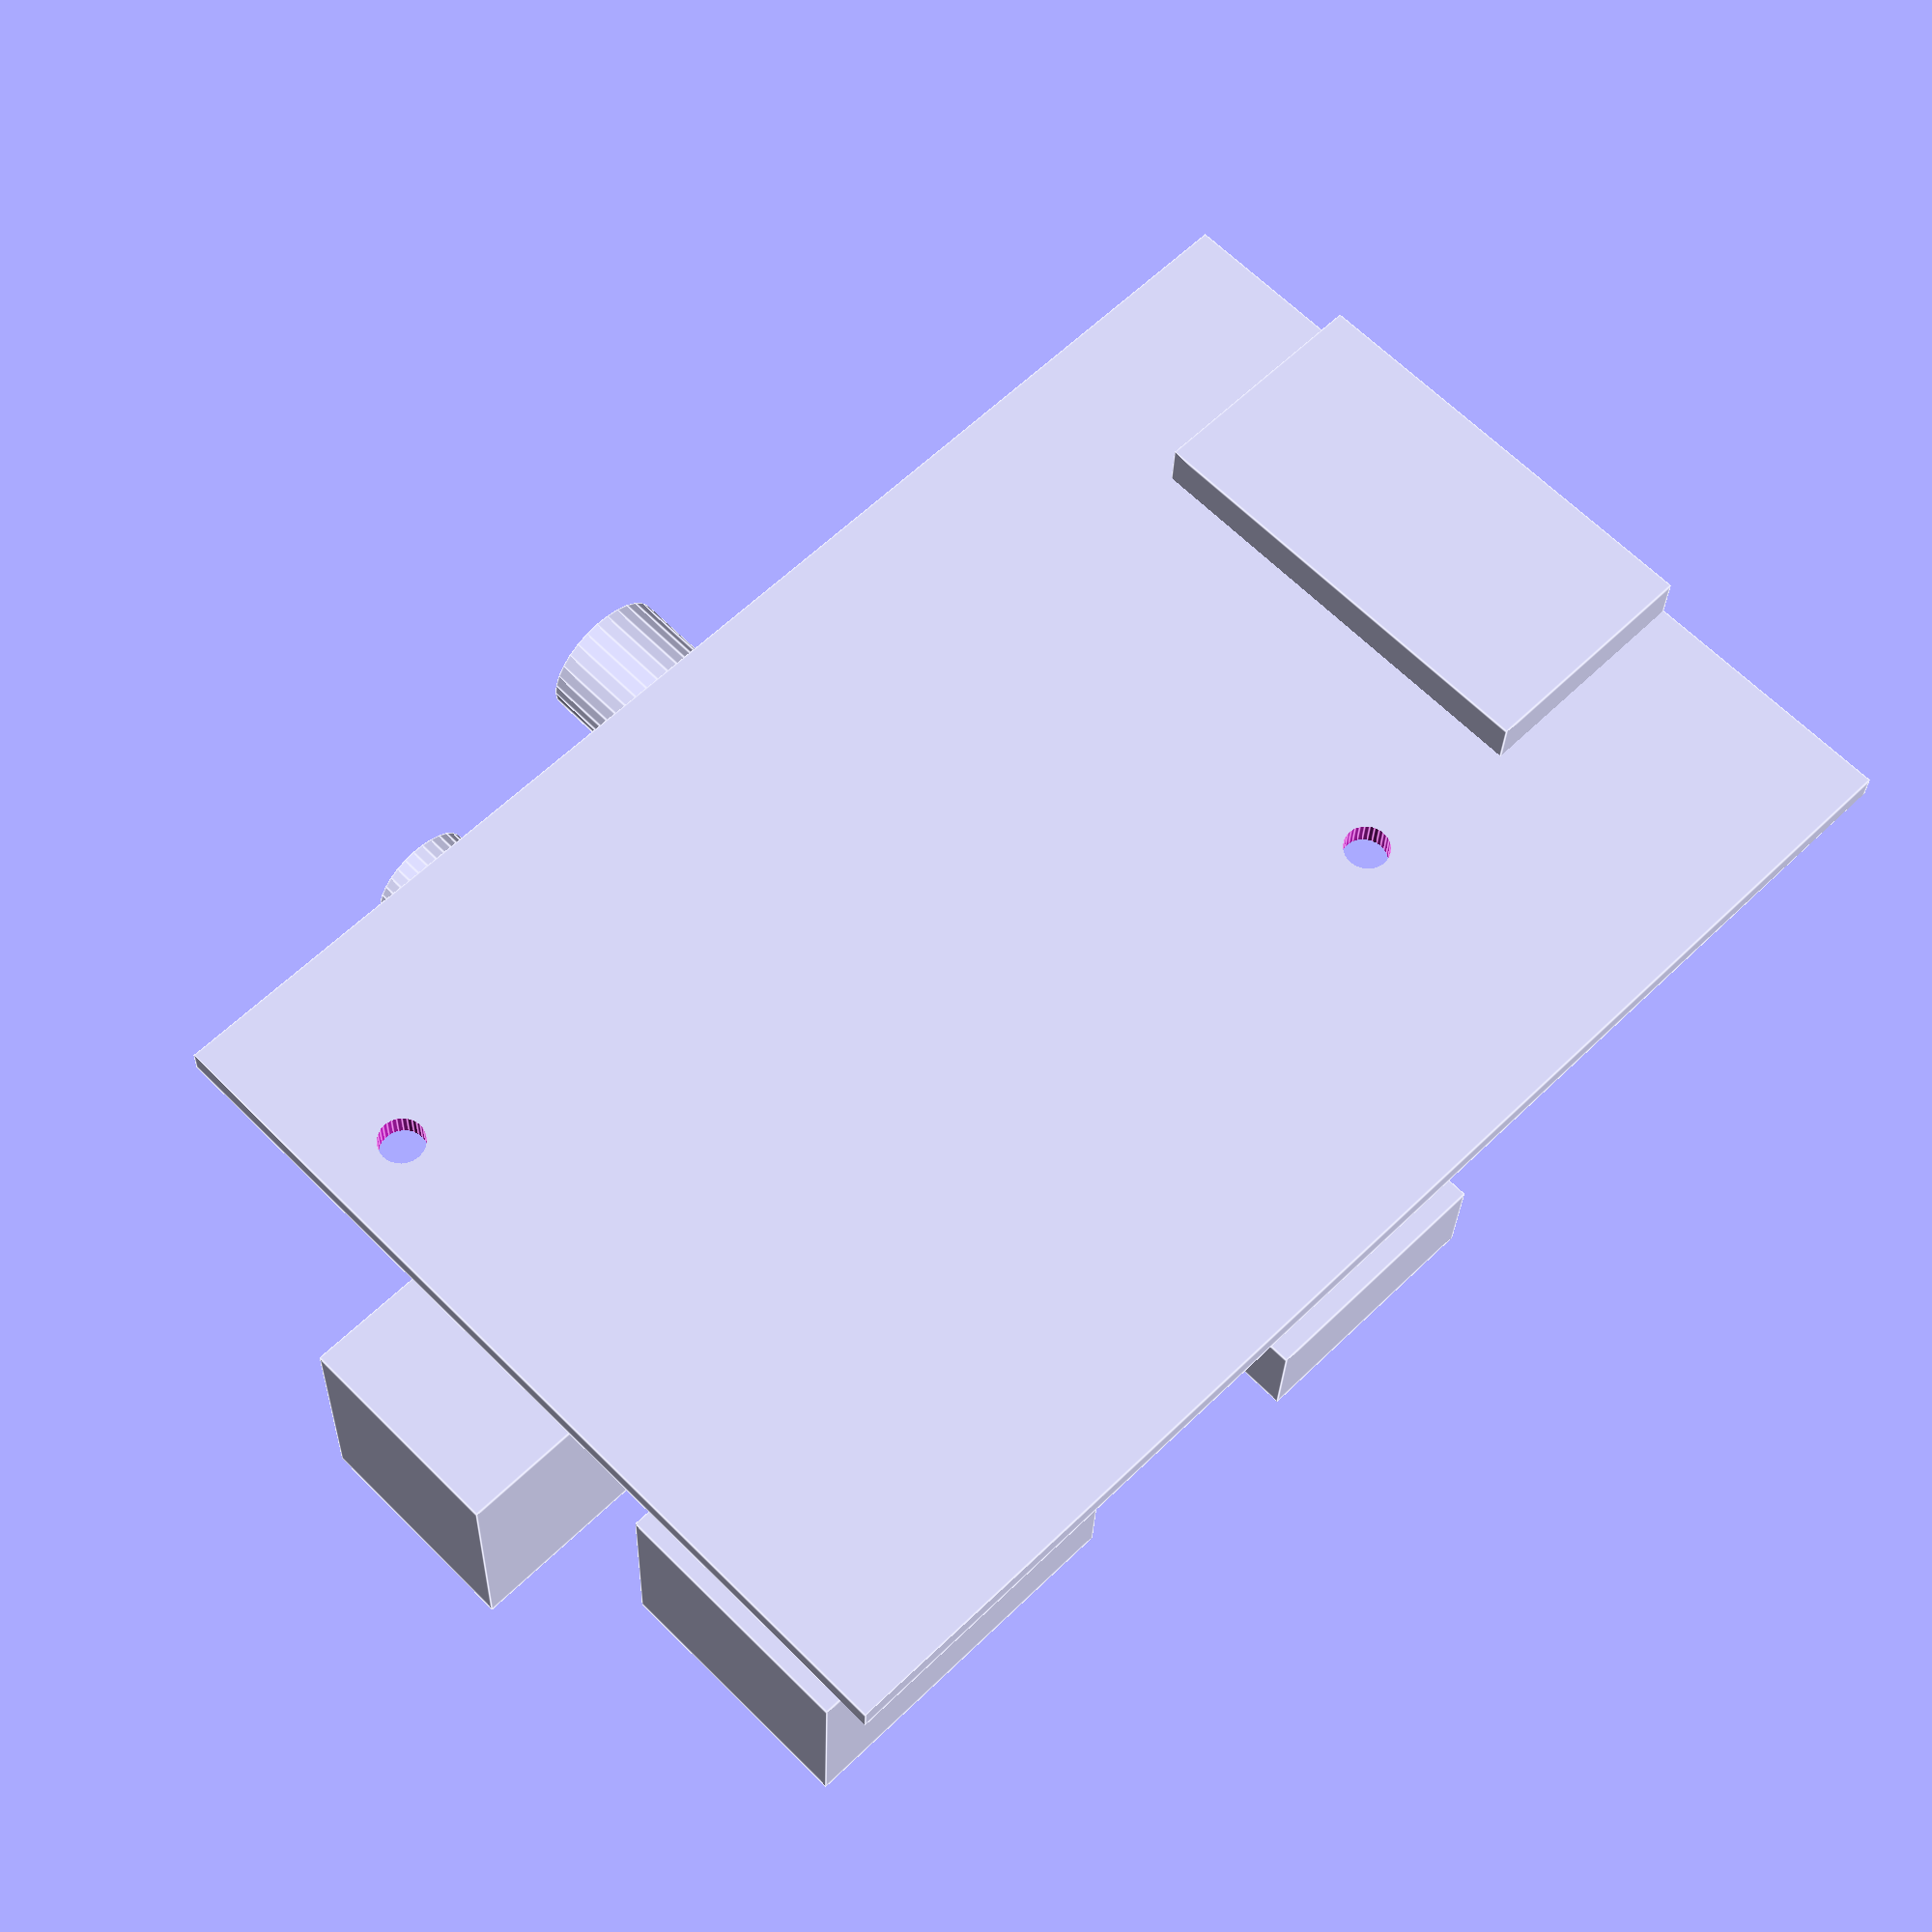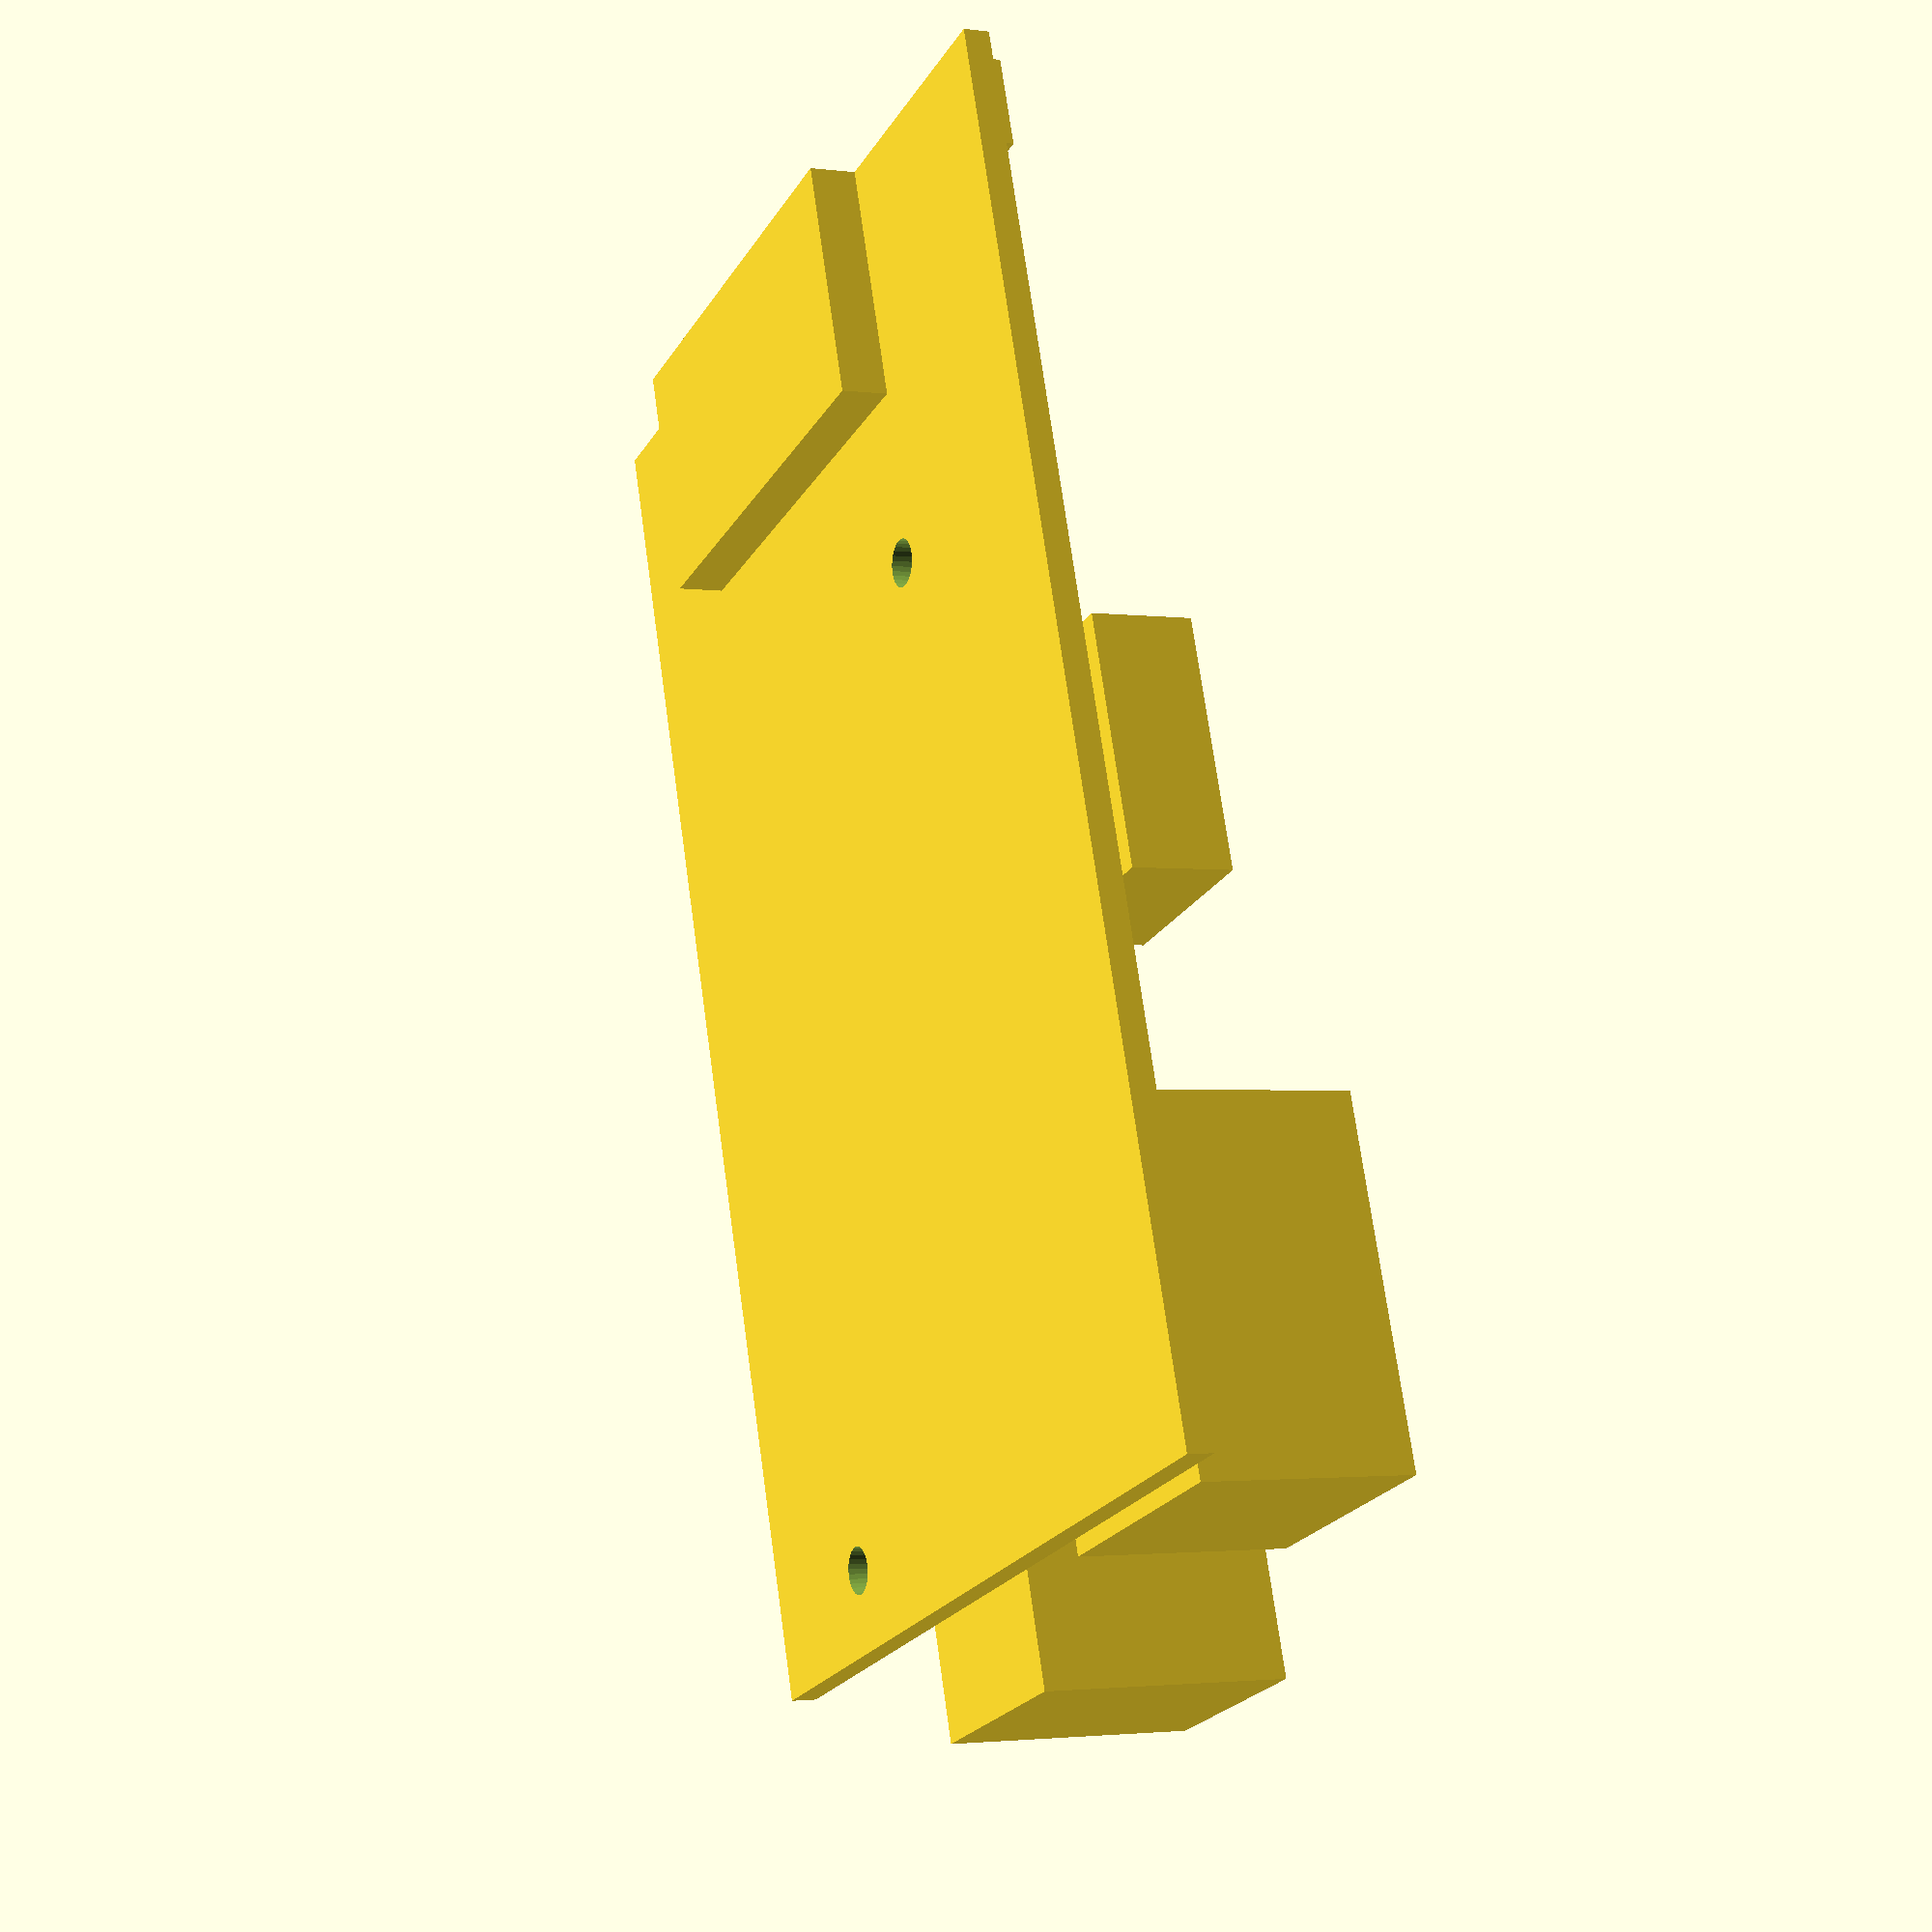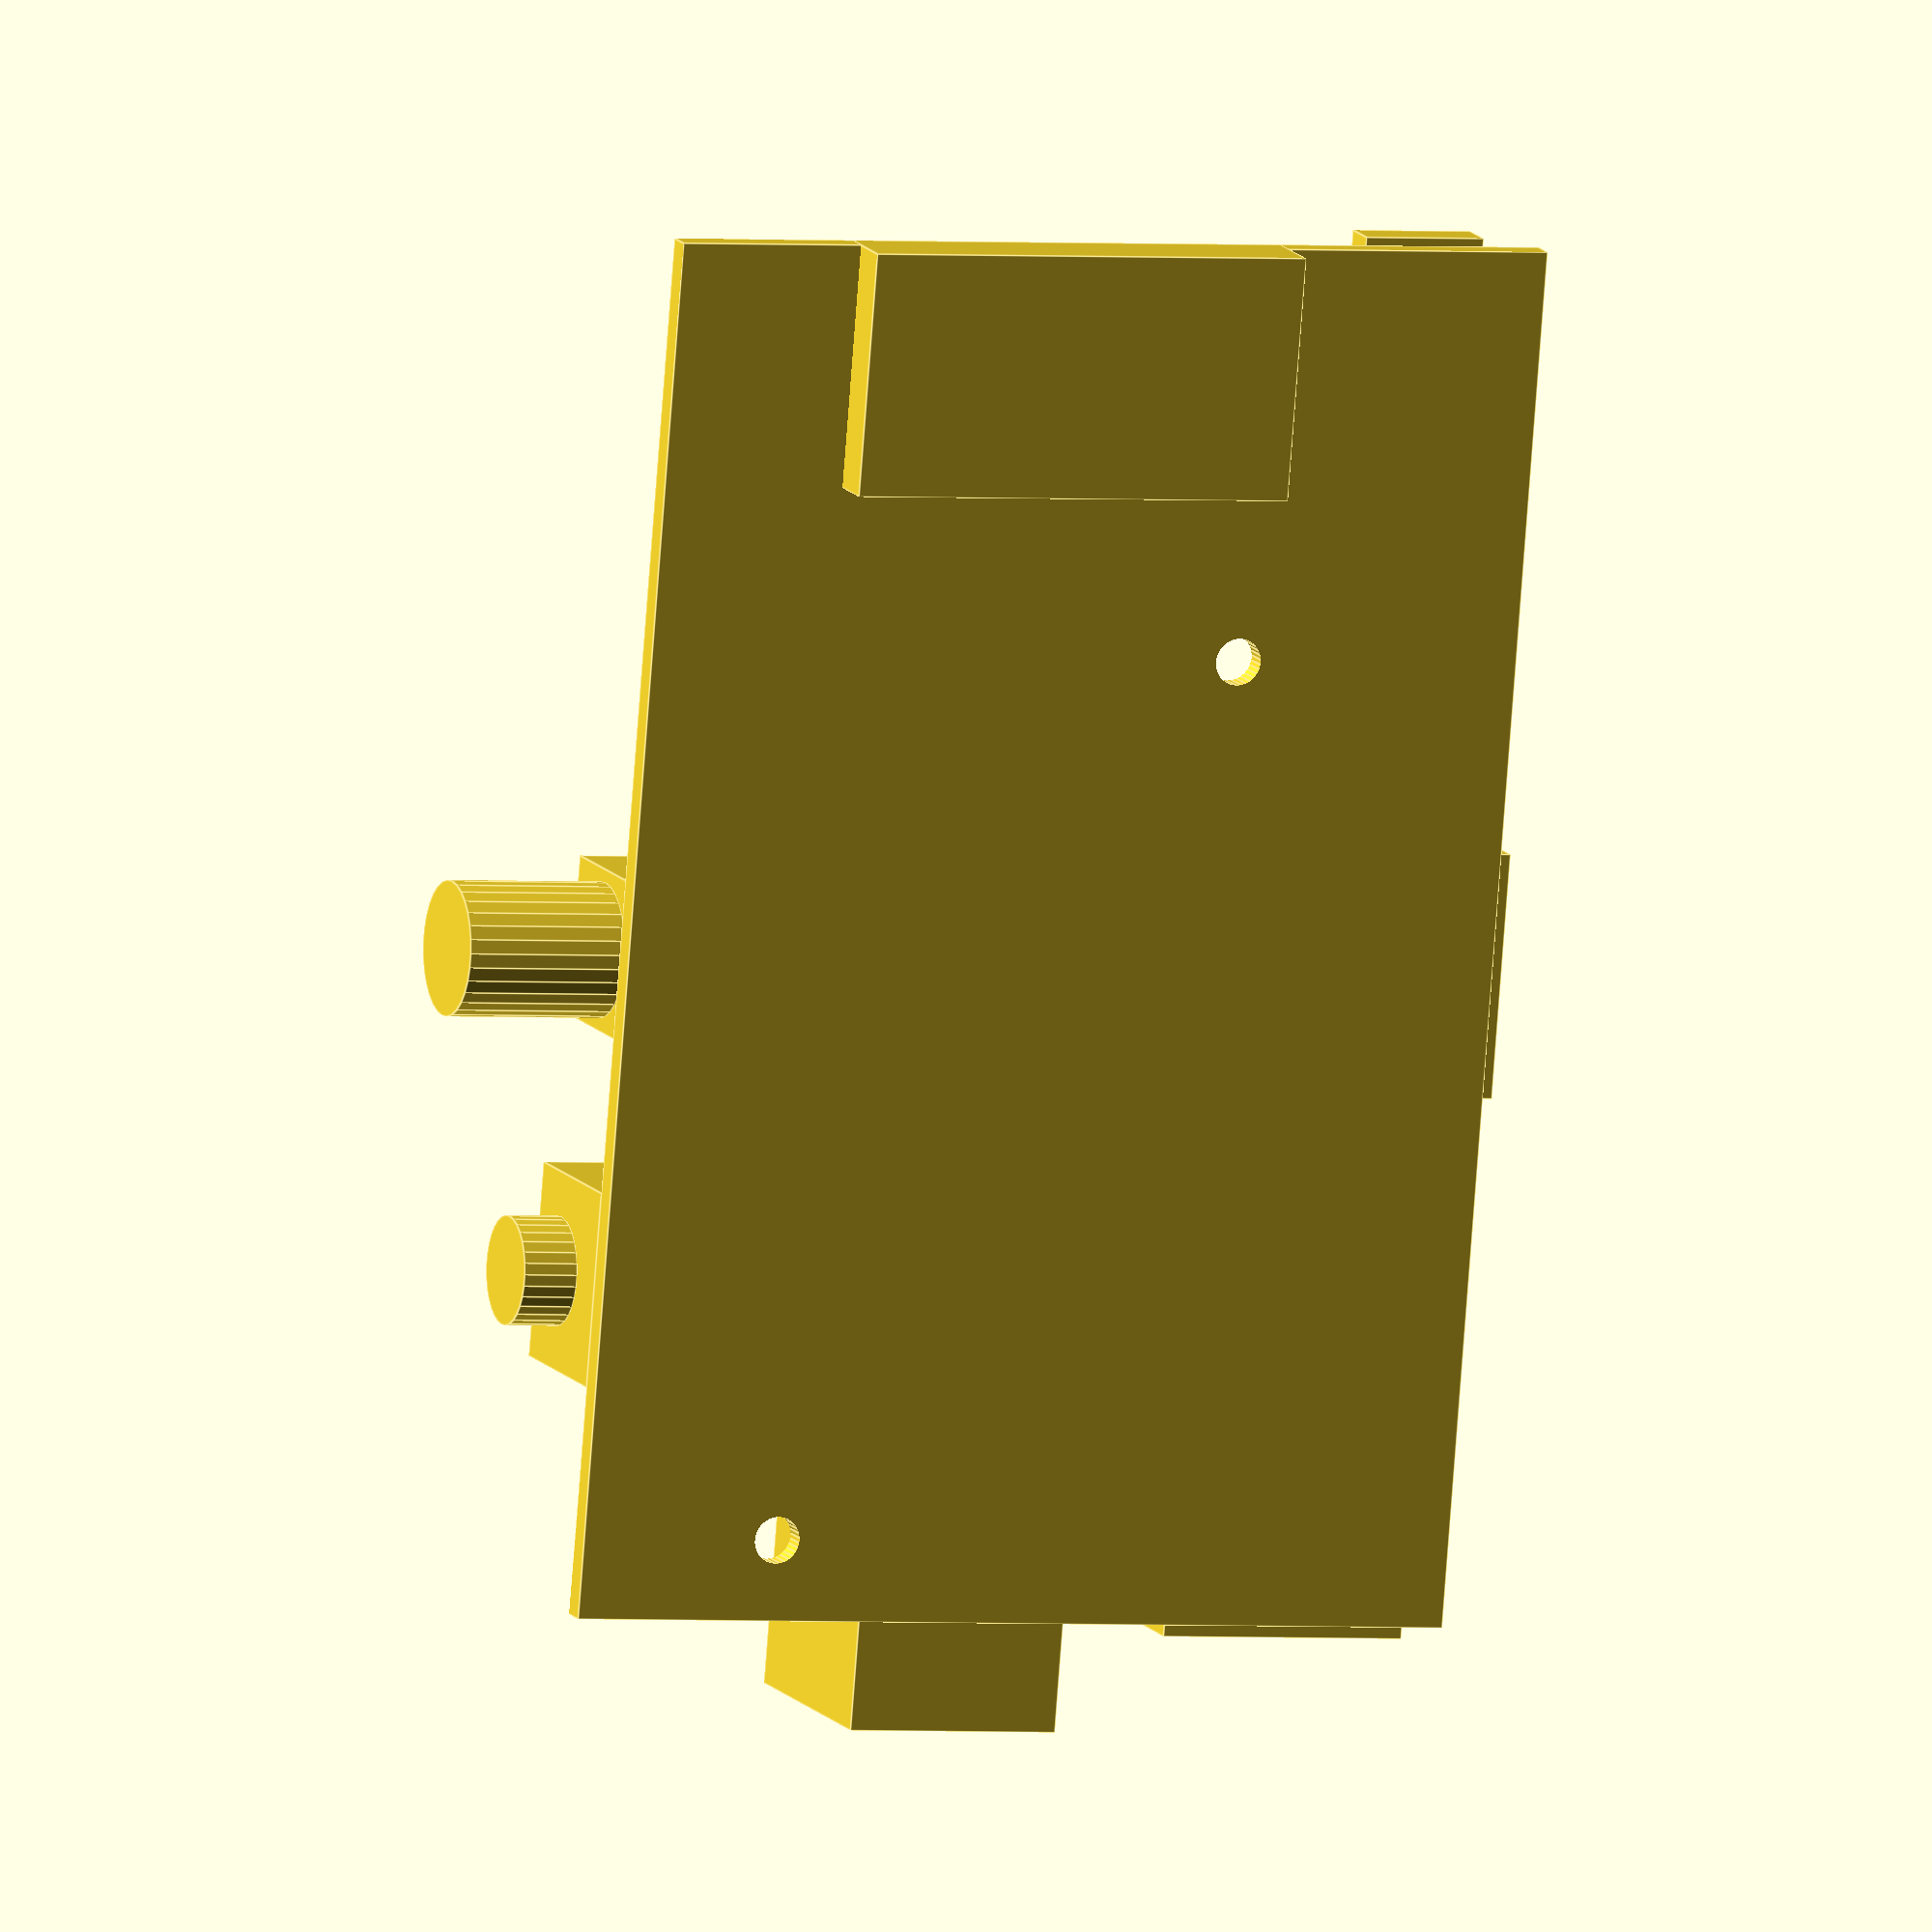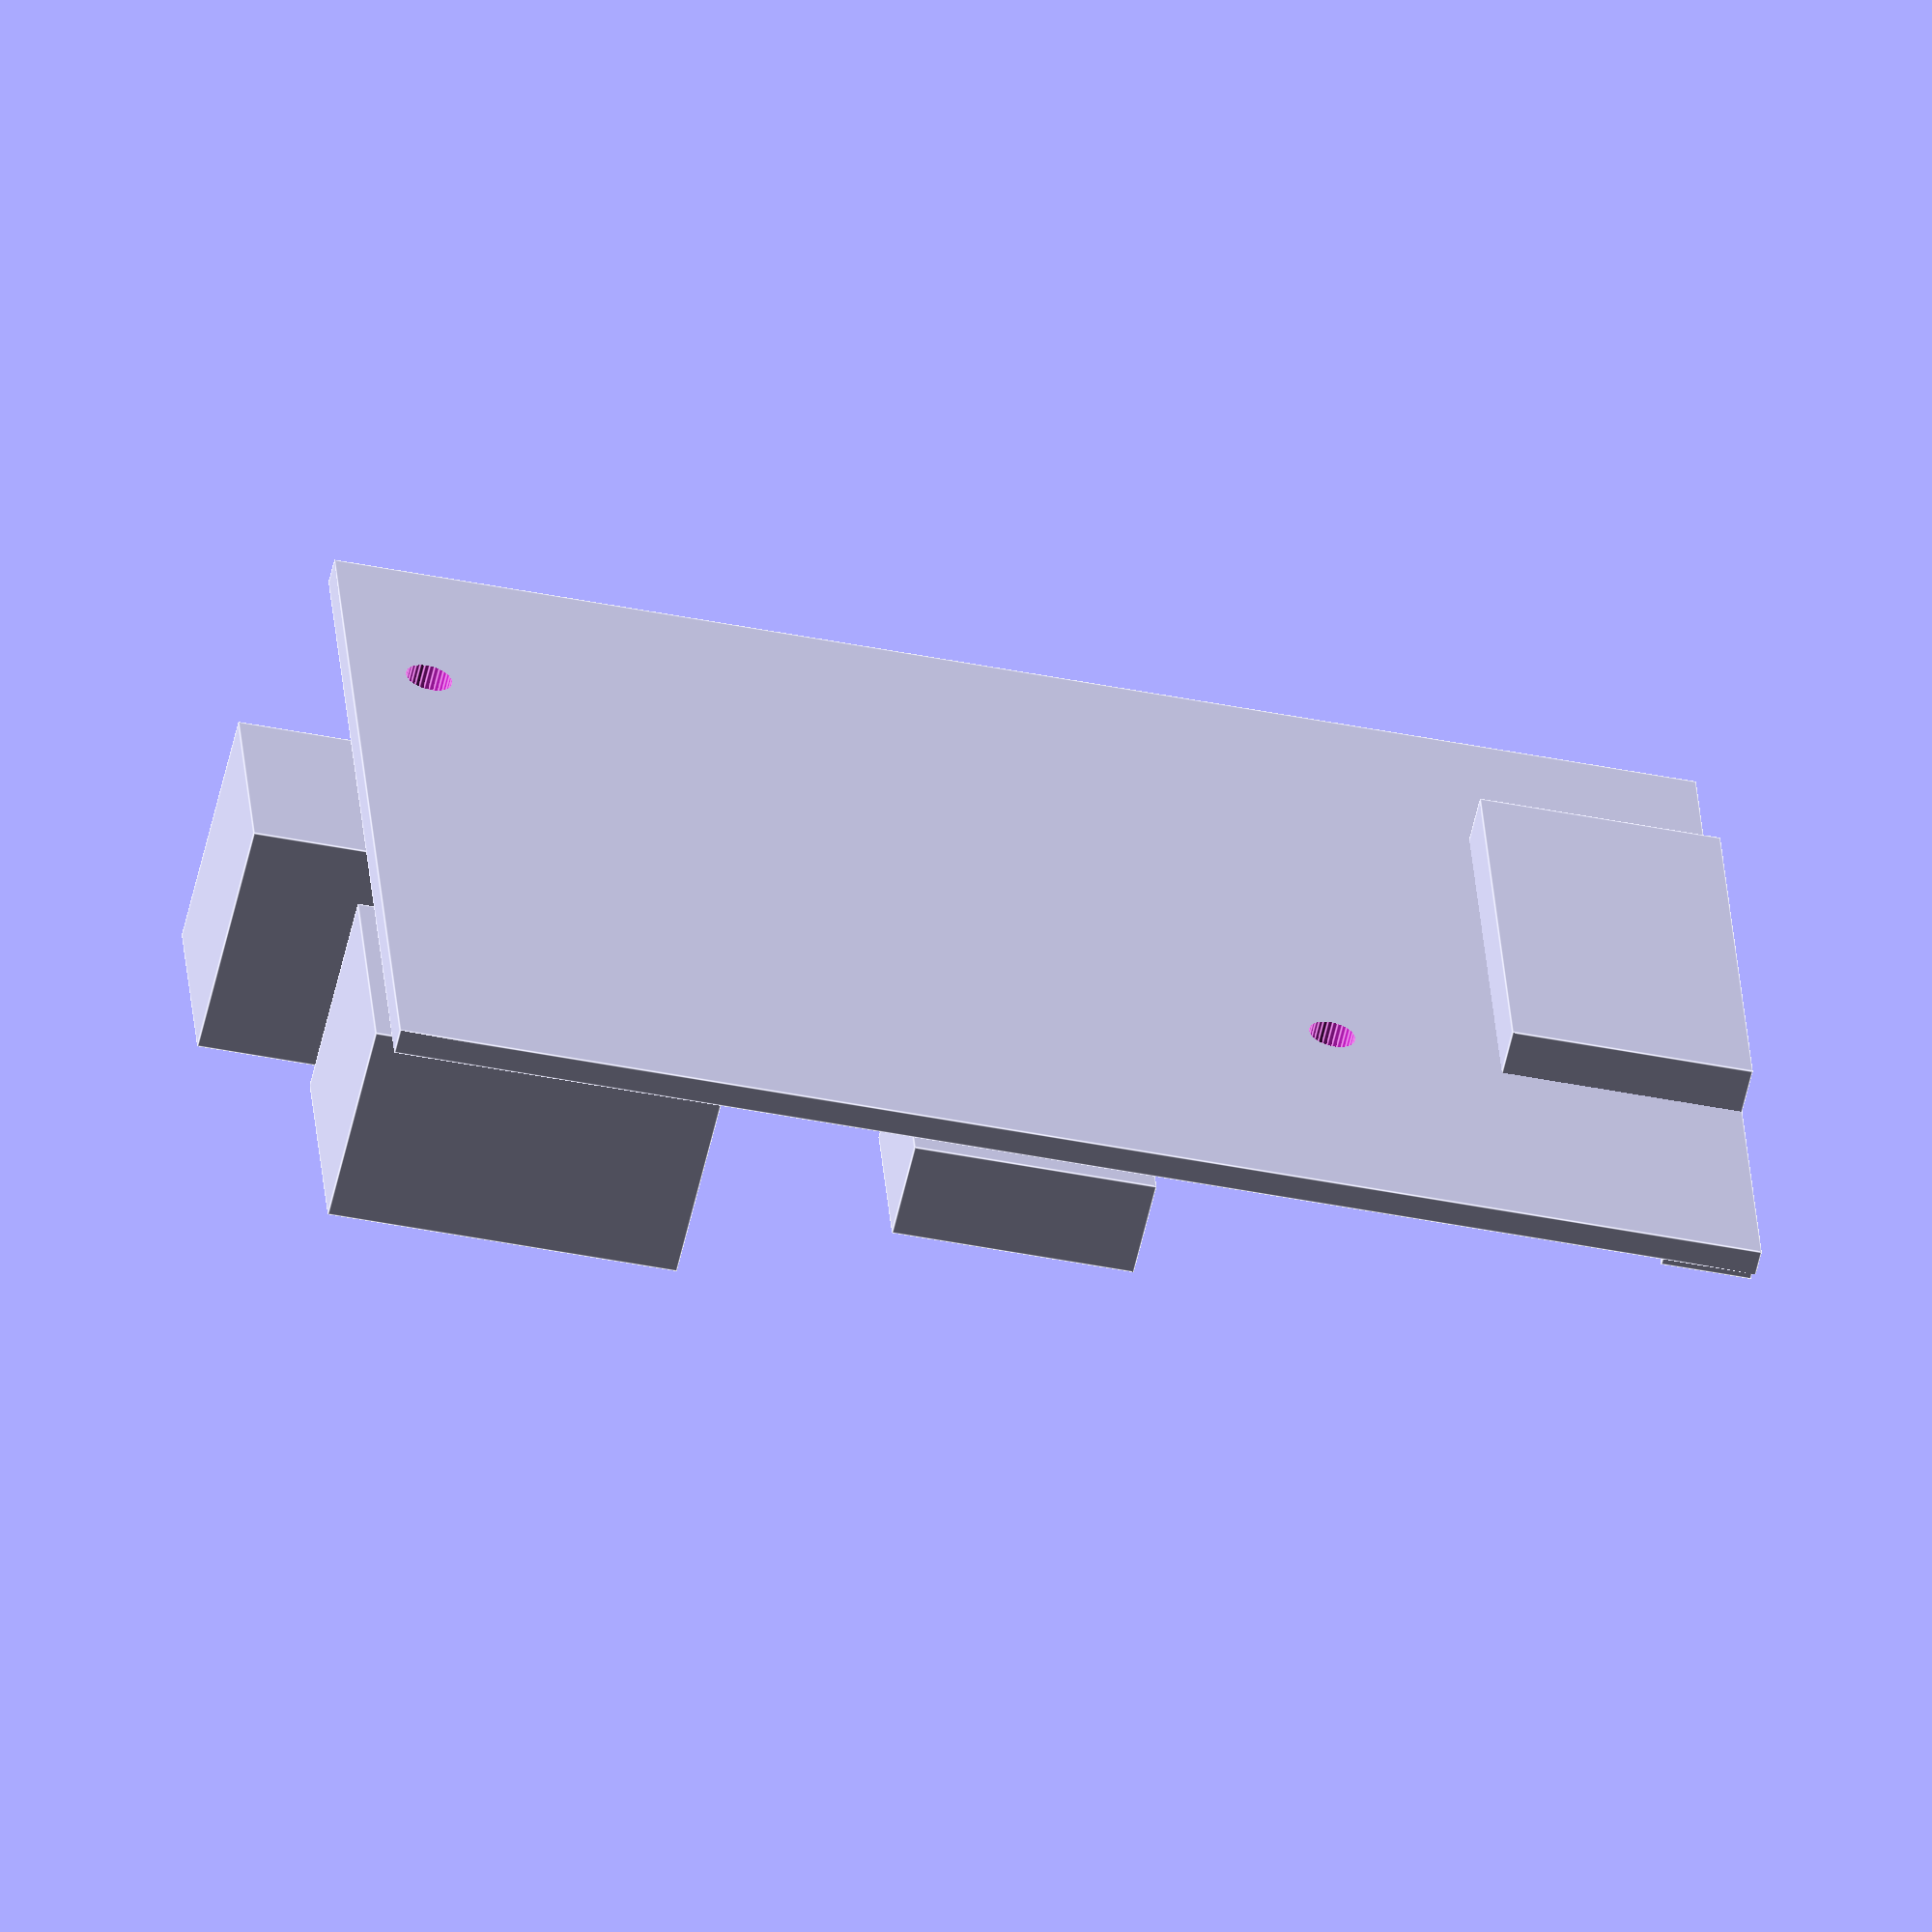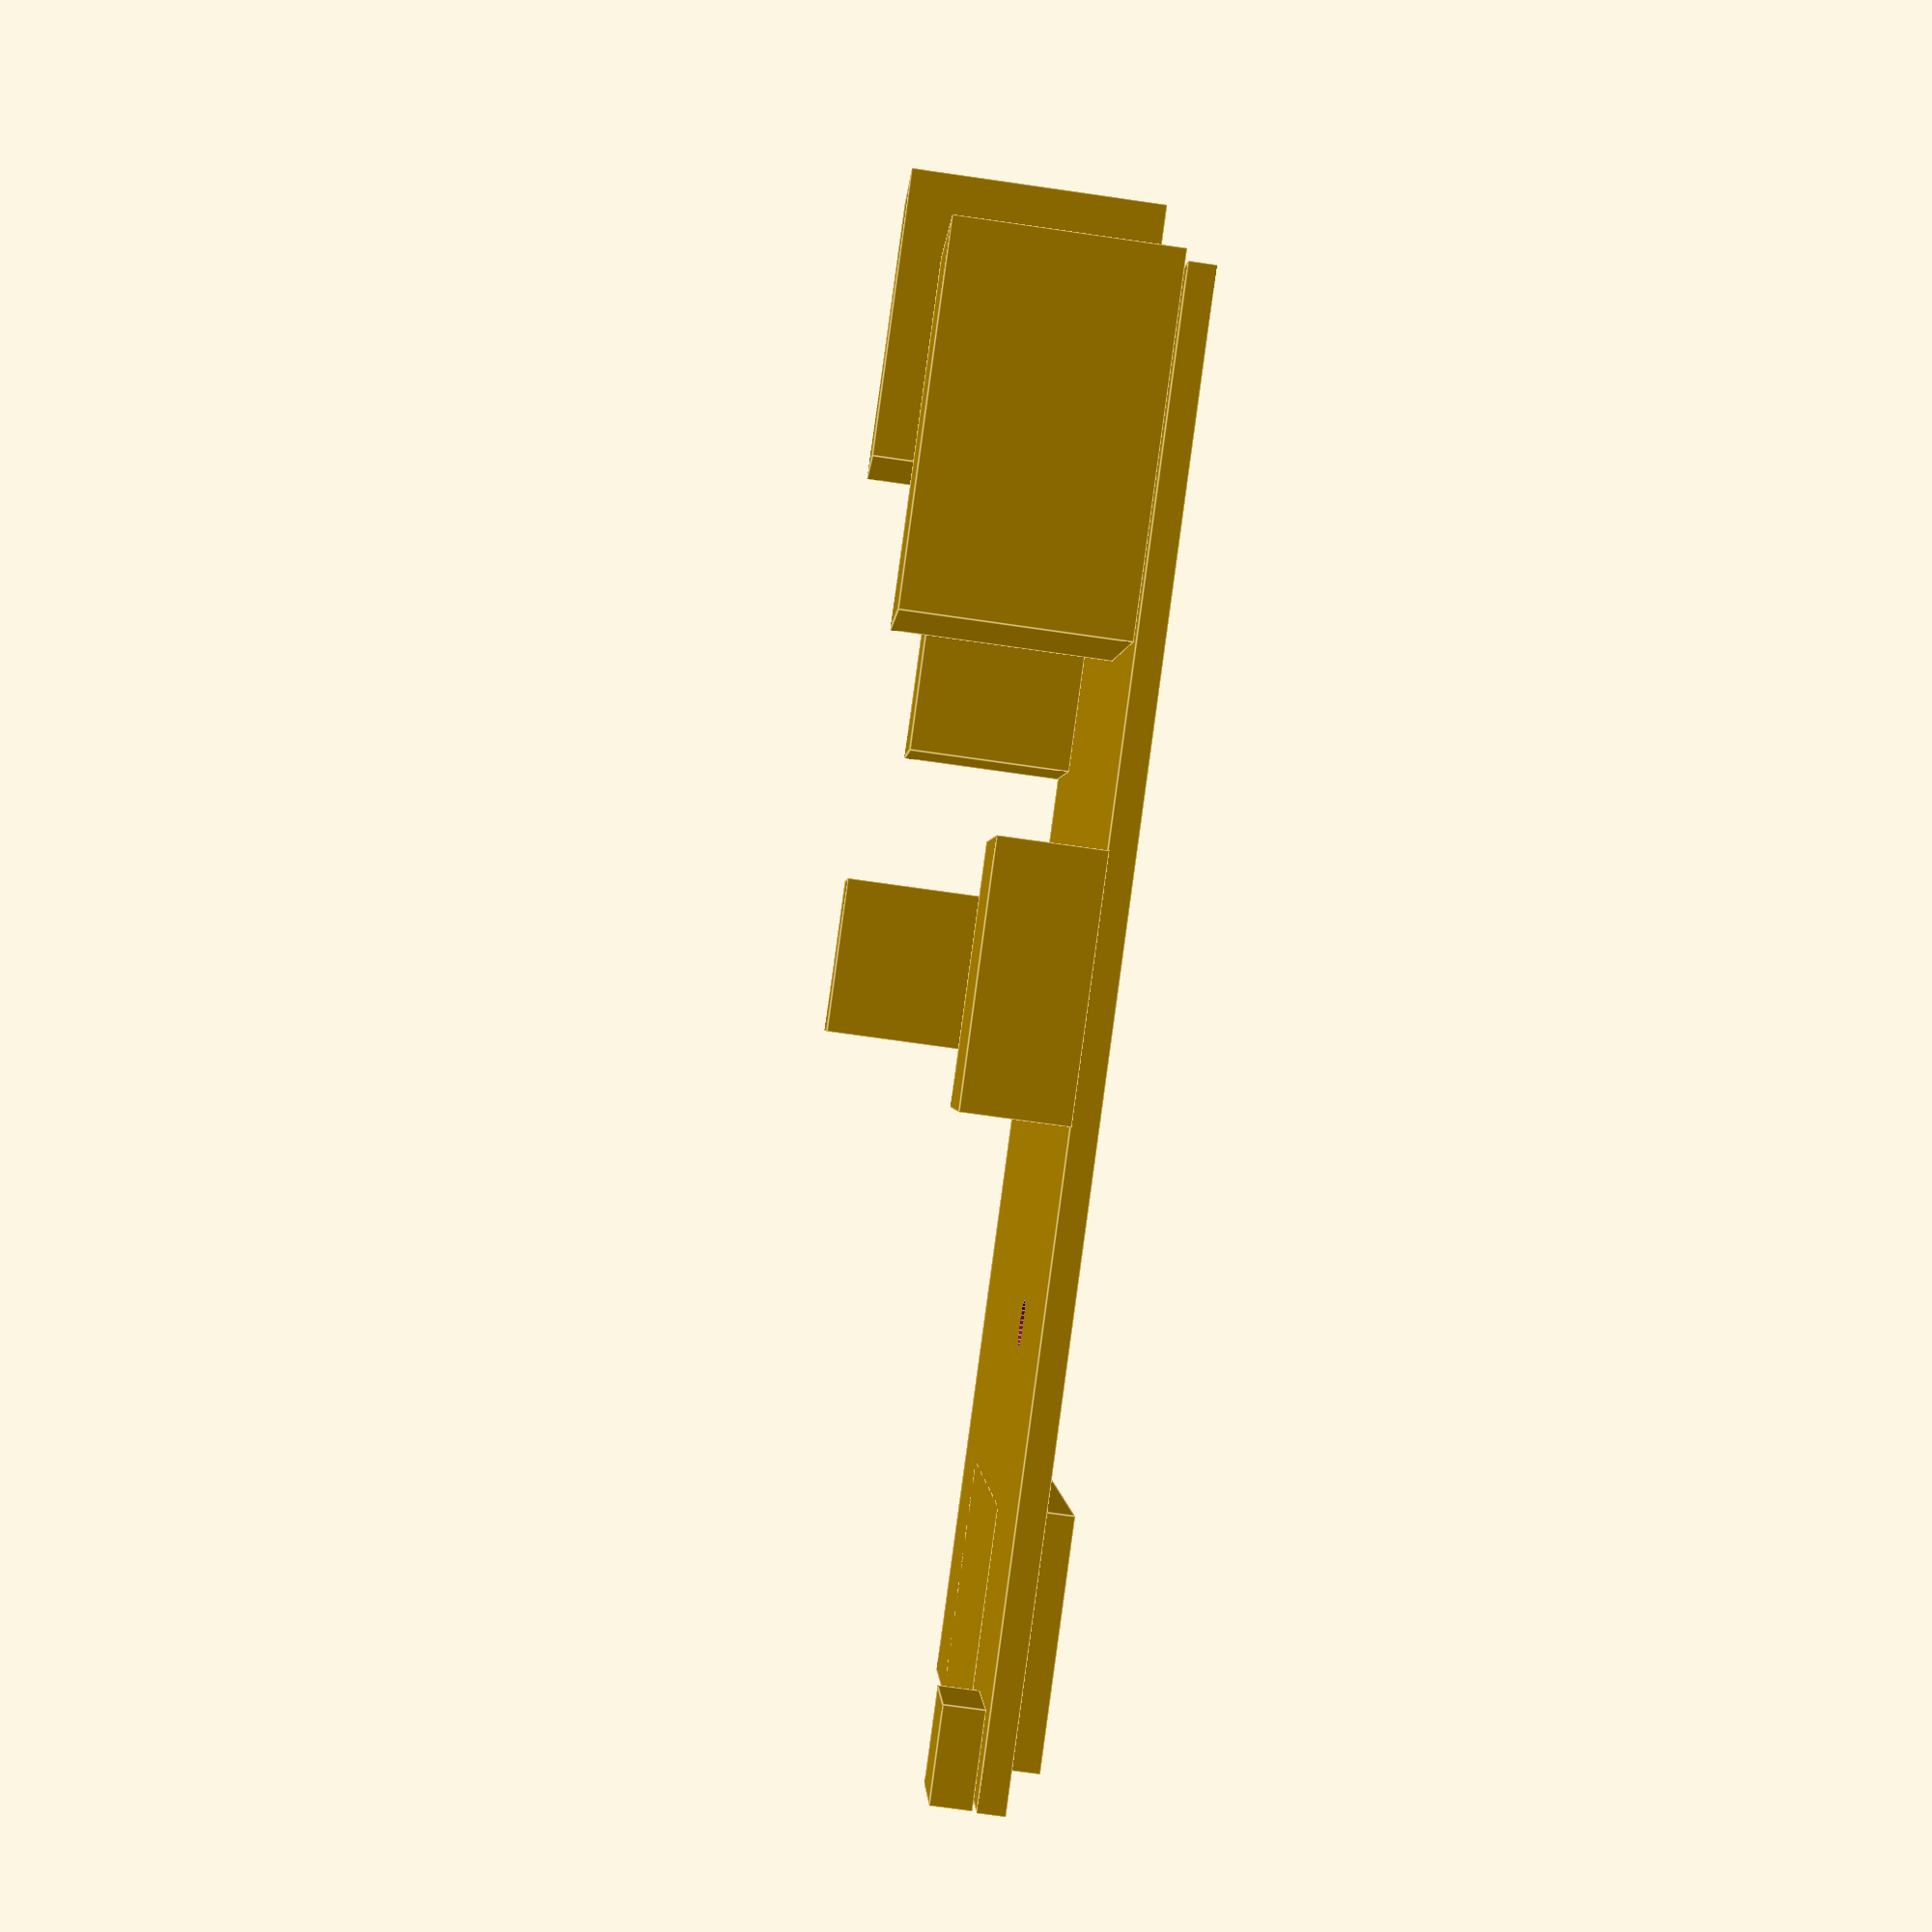
<openscad>
module board() {
    difference() {
        cube([85, 56, 1.6]);
        translate([25.5, 18, 0])cylinder(h = 4, d = 2.9, center = true, $fn = 30);
        translate([85 - 5, 56 - 12.5, 0])cylinder(h = 4, d = 2.9, center = true, $fn = 30);
    }
}

module hdmi() {
    cube([15.1, 11.4, 6.15]);
}

module ethernet() {
    cube([21.8, 15.4, 13]);
}

module usb() {
   cube([17.2, 13.25, 15.3]);
} 

module jack() {
    cube([12, 11.4, 10.2]);
    translate([12 / 2, 11.4 + 3.4 / 2, 3 + 6.7 / 2]) rotate([90, 0, 0])
        cylinder(h = 3.4, d = 6.7, center = true, $fn = 30);
}

module composite() {
    cube([9.8, 10, 13]);
    translate([9.8 / 2, 15, 8.3 / 2 + 4]) rotate([90, 0, 0])
        cylinder(h = 10, d = 8.3, center = true, $fn = 30);
}

module micro_usb() {
    cube([5.6, 7.6, 2.4]);
}

module sd() {
    cube([15, 27.8, 4.5]);
}

module rpi() {
    translate([0, 0, -1.6]) board();
    translate([37.5, -1.2, 0]) hdmi();
    translate([85 - 21.8 + 1, 2, 0]) ethernet();
    translate([85 - 17.2 + 7, 56 - 13.25 - 18.8, 0]) usb();
    translate([85 - 12 - 14, 56 - 11.4, 0]) jack();
    translate([40.6, 56 - 9.8 - 2.1, 0]) composite();
    translate([-0.5, 3.6, 0]) micro_usb();
    translate([0, 56 - 27.8 - 11.5, -4.5]) sd();
}

rpi();

</openscad>
<views>
elev=27.7 azim=44.8 roll=178.3 proj=p view=edges
elev=182.1 azim=289.0 roll=294.8 proj=p view=solid
elev=168.4 azim=265.4 roll=20.1 proj=o view=edges
elev=60.2 azim=4.2 roll=167.0 proj=o view=edges
elev=252.0 azim=161.5 roll=98.2 proj=p view=edges
</views>
